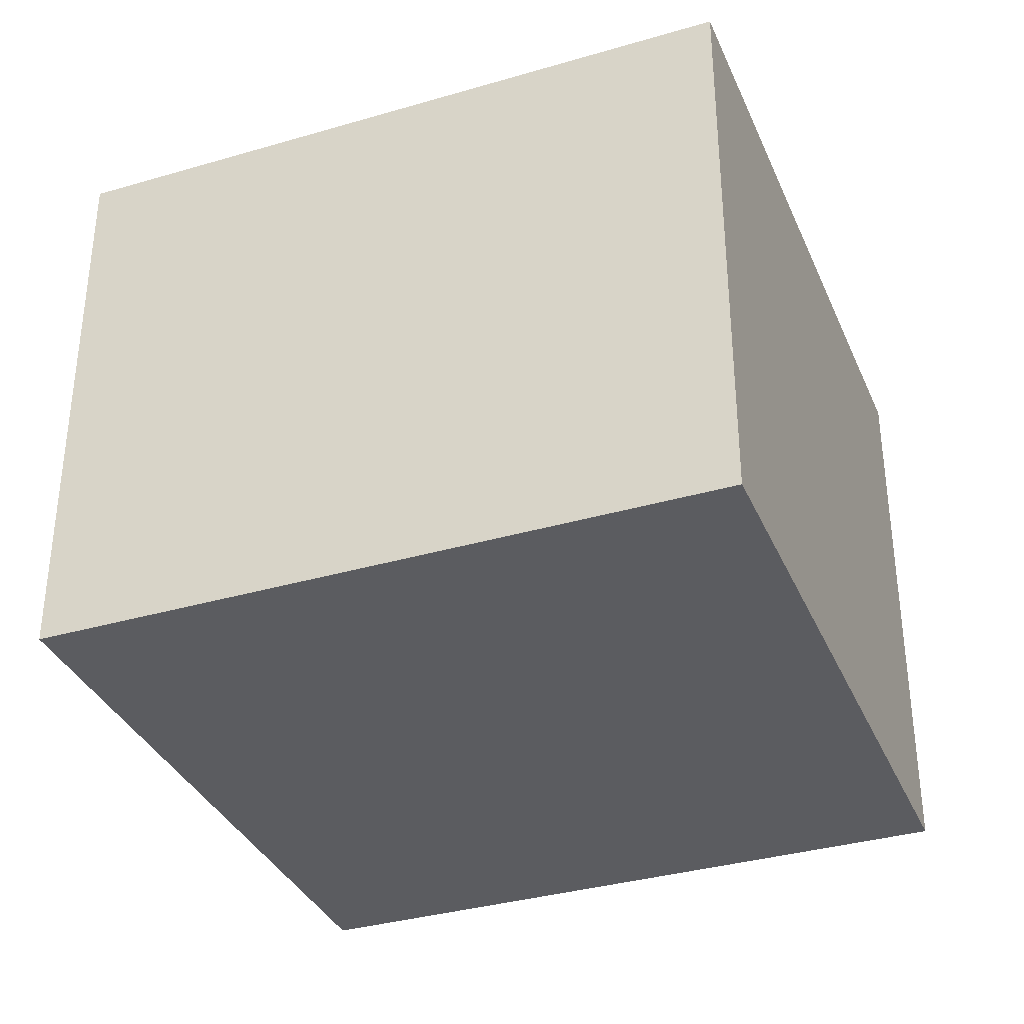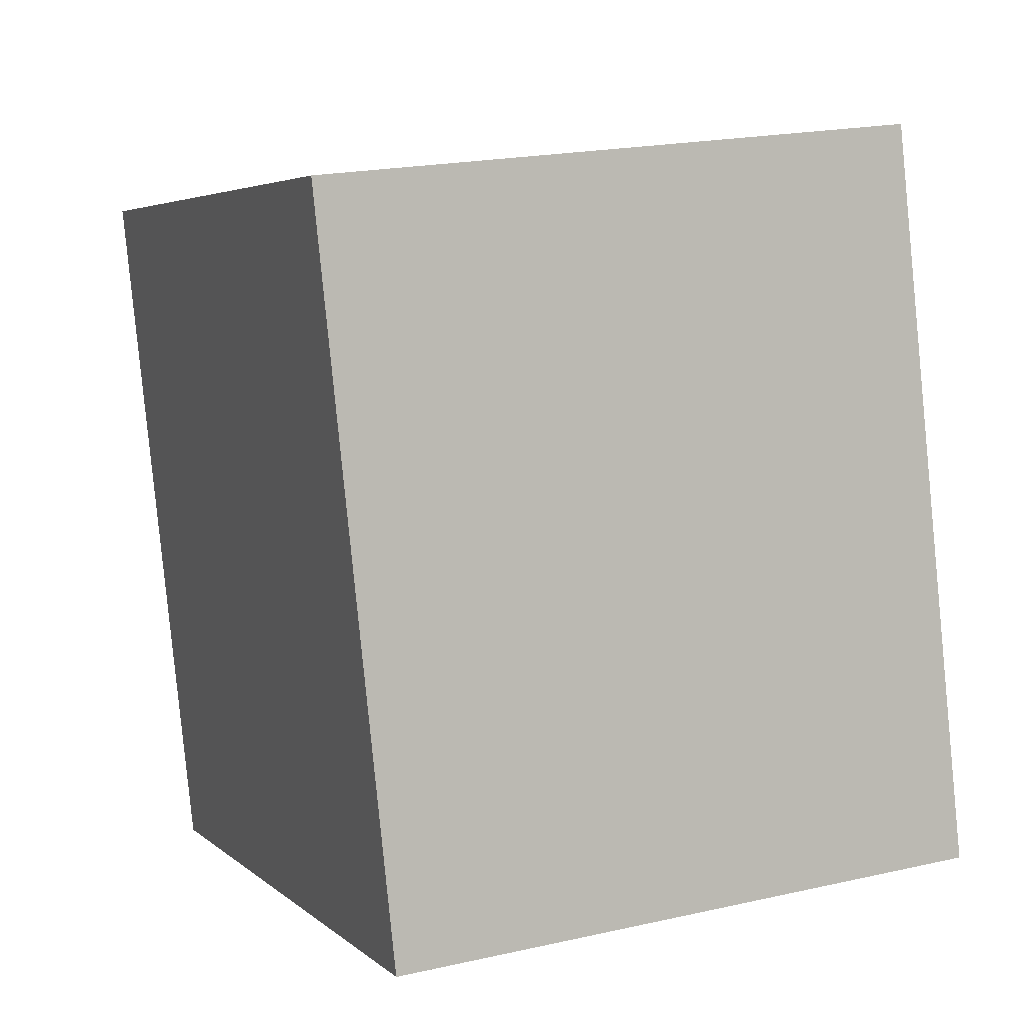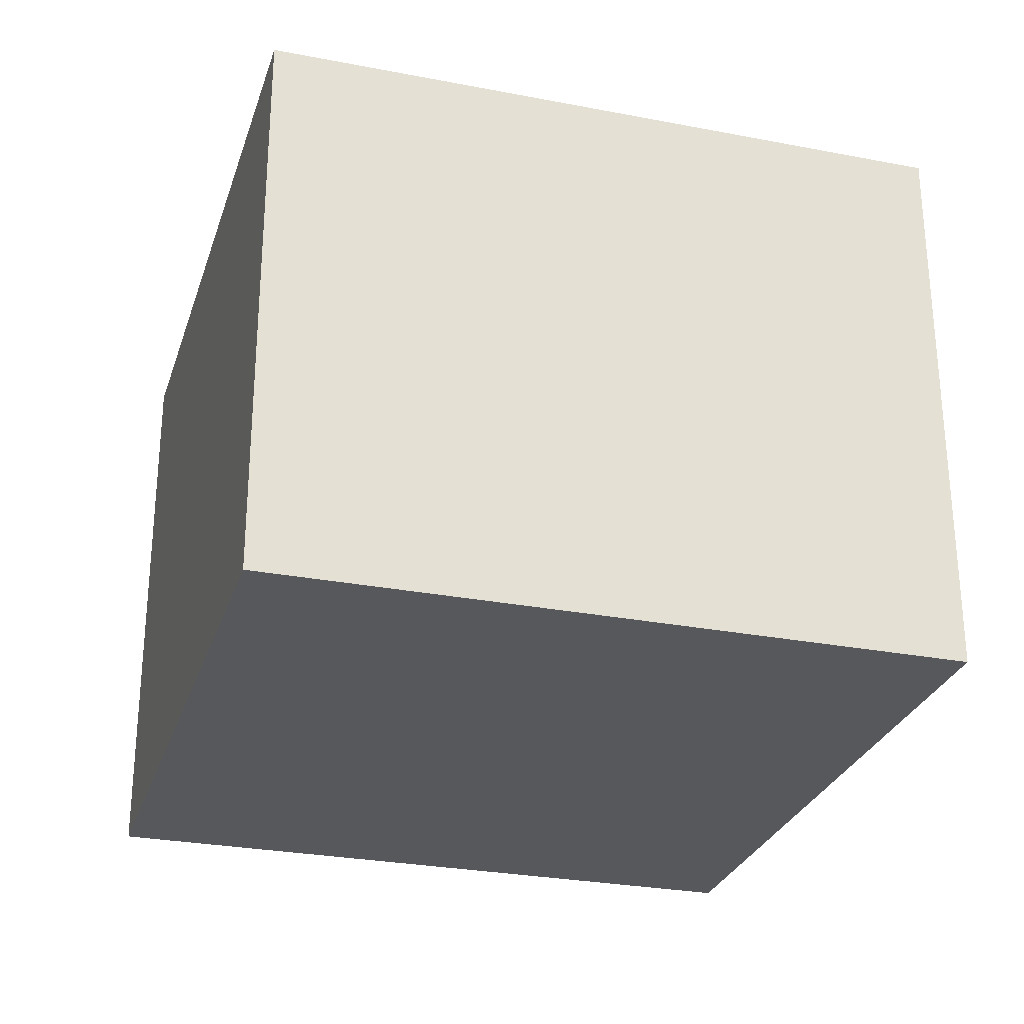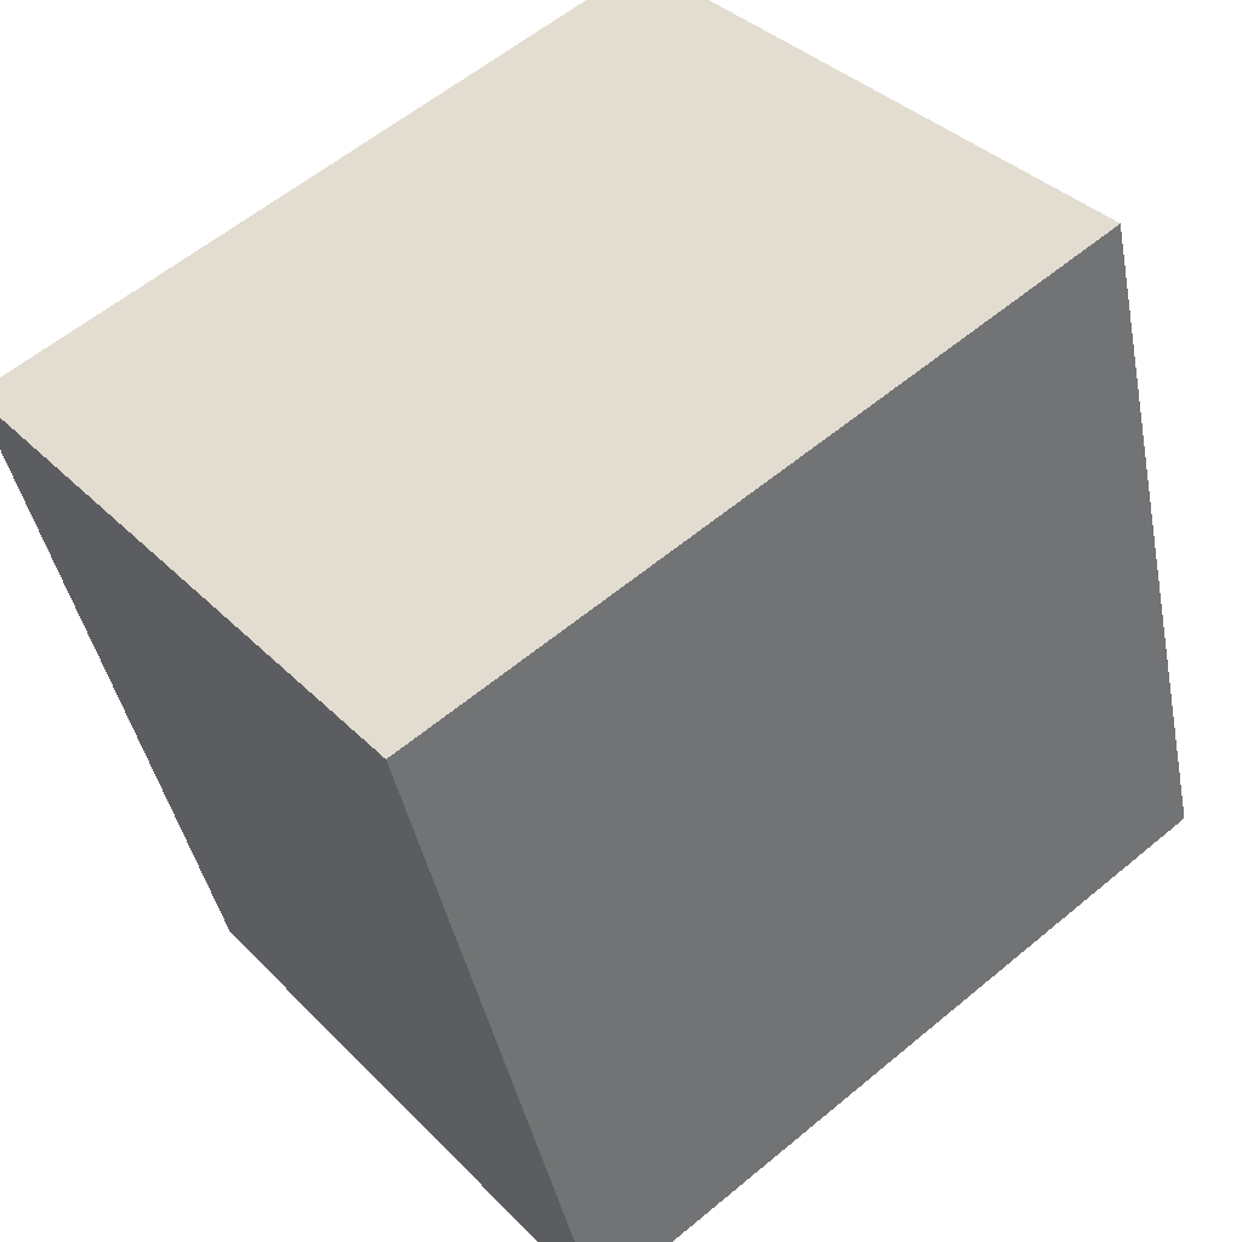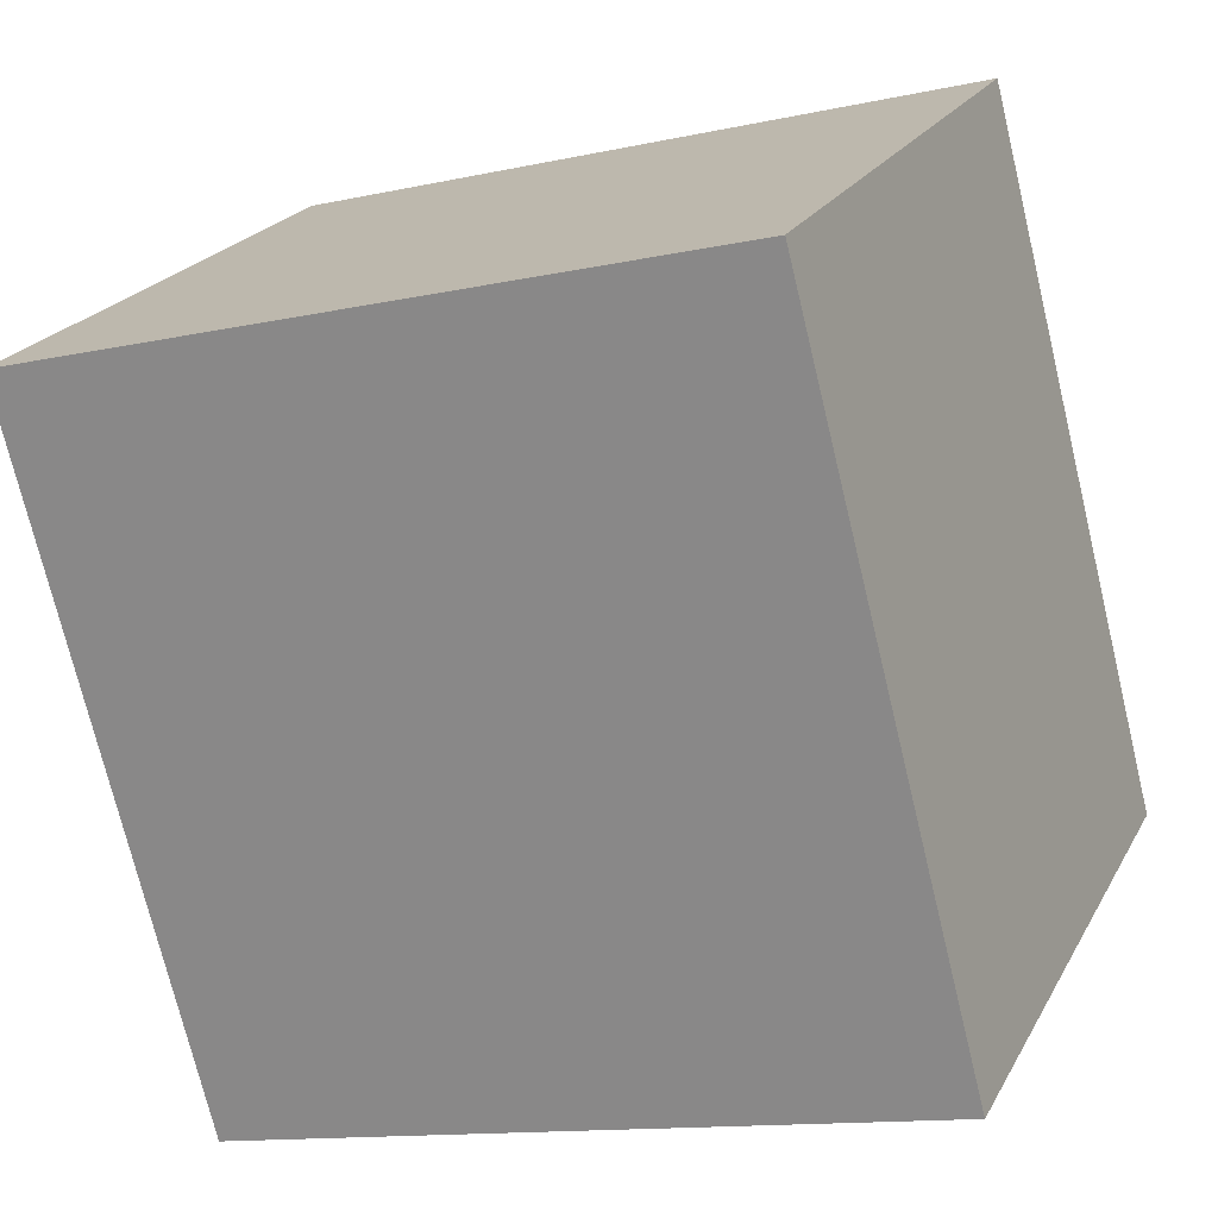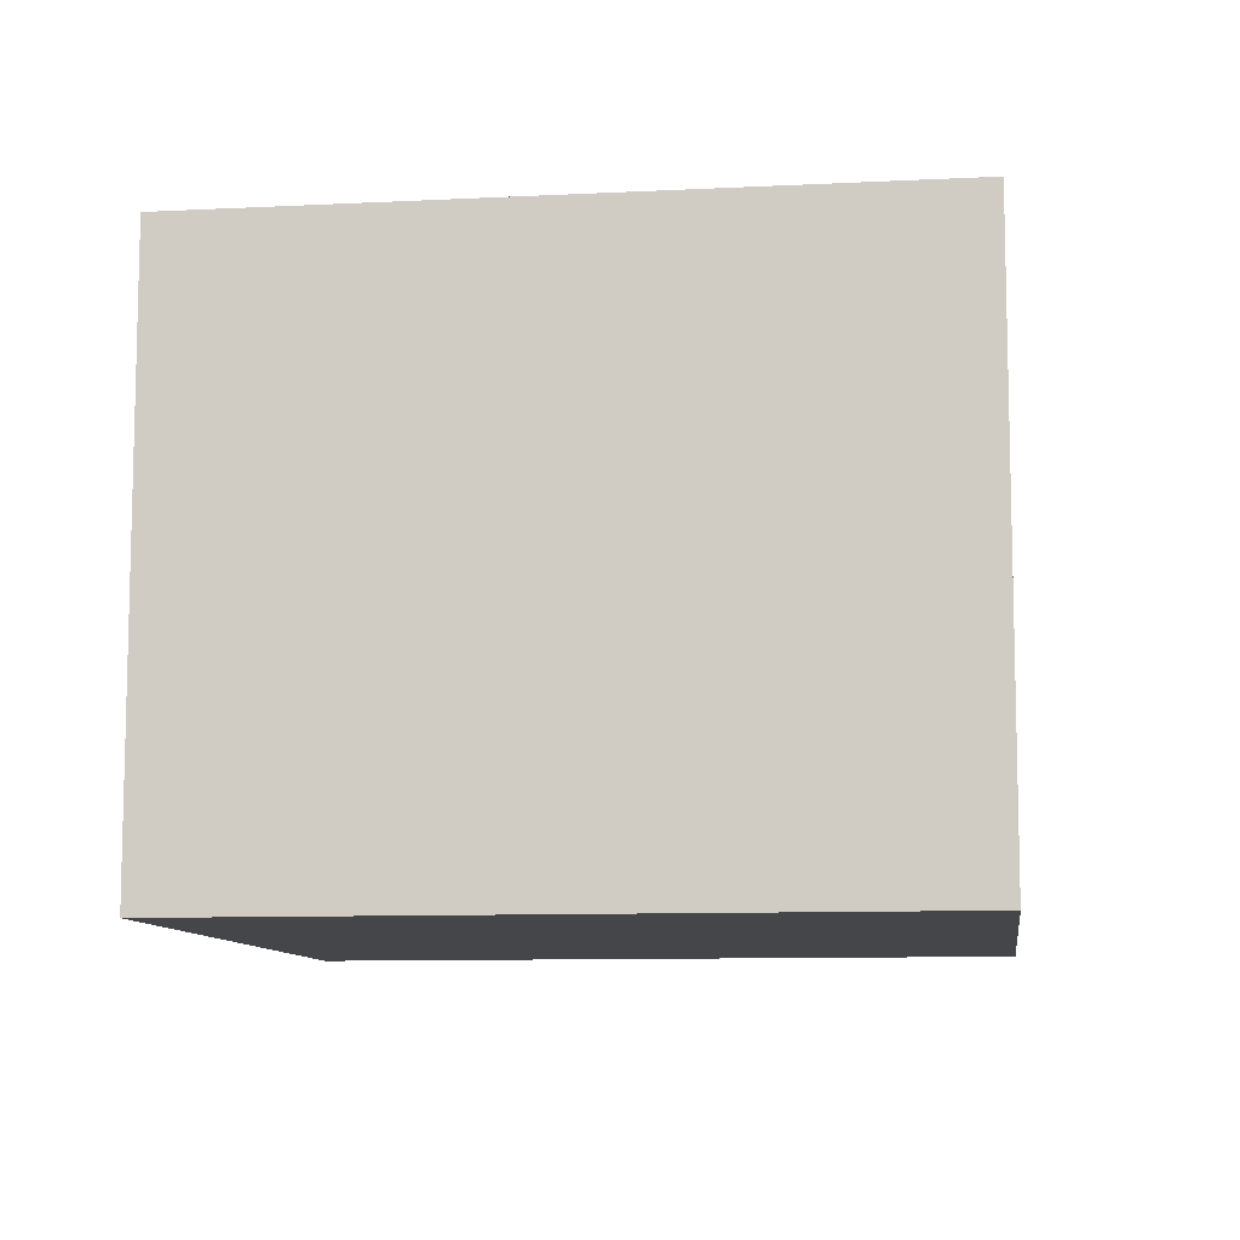
<metadata>
{"format":"obj","ext":"obj","renderer":"f3d","projection":"perspective","resolution":1024,"background":"white","views":[{"elev":-35.1,"azim":125.9,"up":"+Y"},{"elev":20.0,"azim":-112.7,"up":"+Z"},{"elev":-28.0,"azim":-1.7,"up":"+Y"},{"elev":36.9,"azim":142.0,"up":"+Z"},{"elev":21.8,"azim":-158.2,"up":"+Z"},{"elev":-9.6,"azim":112.1,"up":"+Y"}]}
</metadata>
<code>
v  0.532 1.73 2.035
v  2.025 1.73 -0.529
v  0 1.73 1.059e-16
v  2.556 1.73 1.506
v  2.556 -9.222e-17 1.506
v  2.025 3.239e-17 -0.529
v  0 0 0
v  0.532 -1.246e-16 2.035
g defaultobject
f 1 2 3
f 2 1 4
f 5 2 4
f 2 5 6
f 6 3 2
f 3 6 7
f 7 1 3
f 1 7 8
f 8 4 1
f 4 8 5
f 5 7 6
f 7 5 8

</code>
